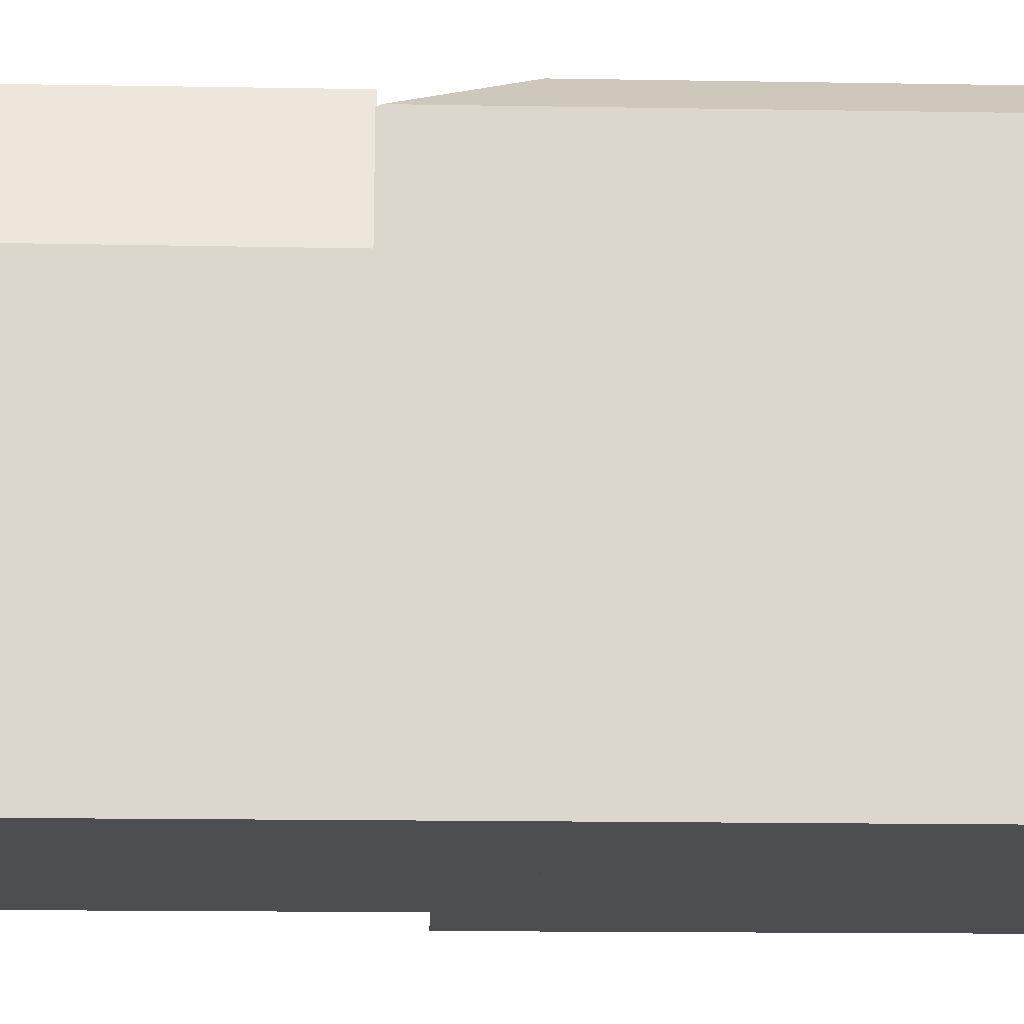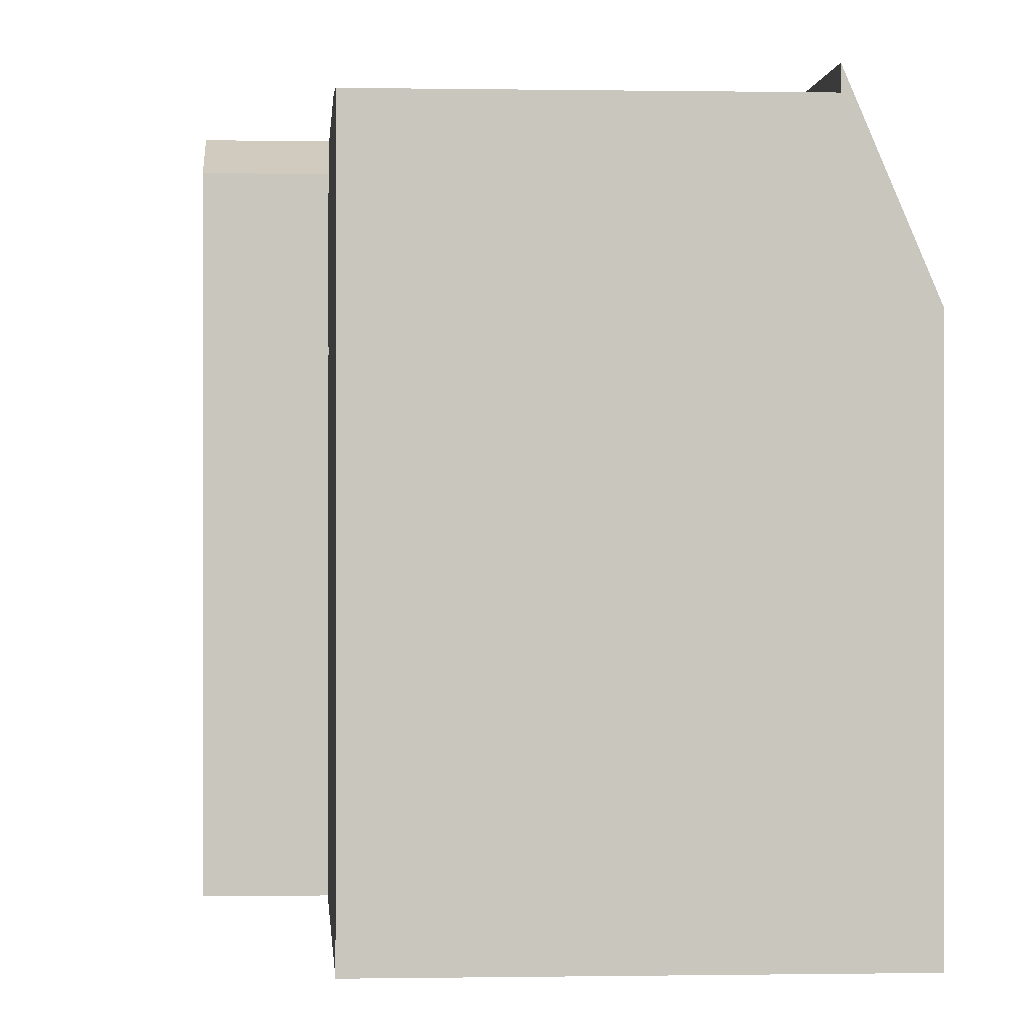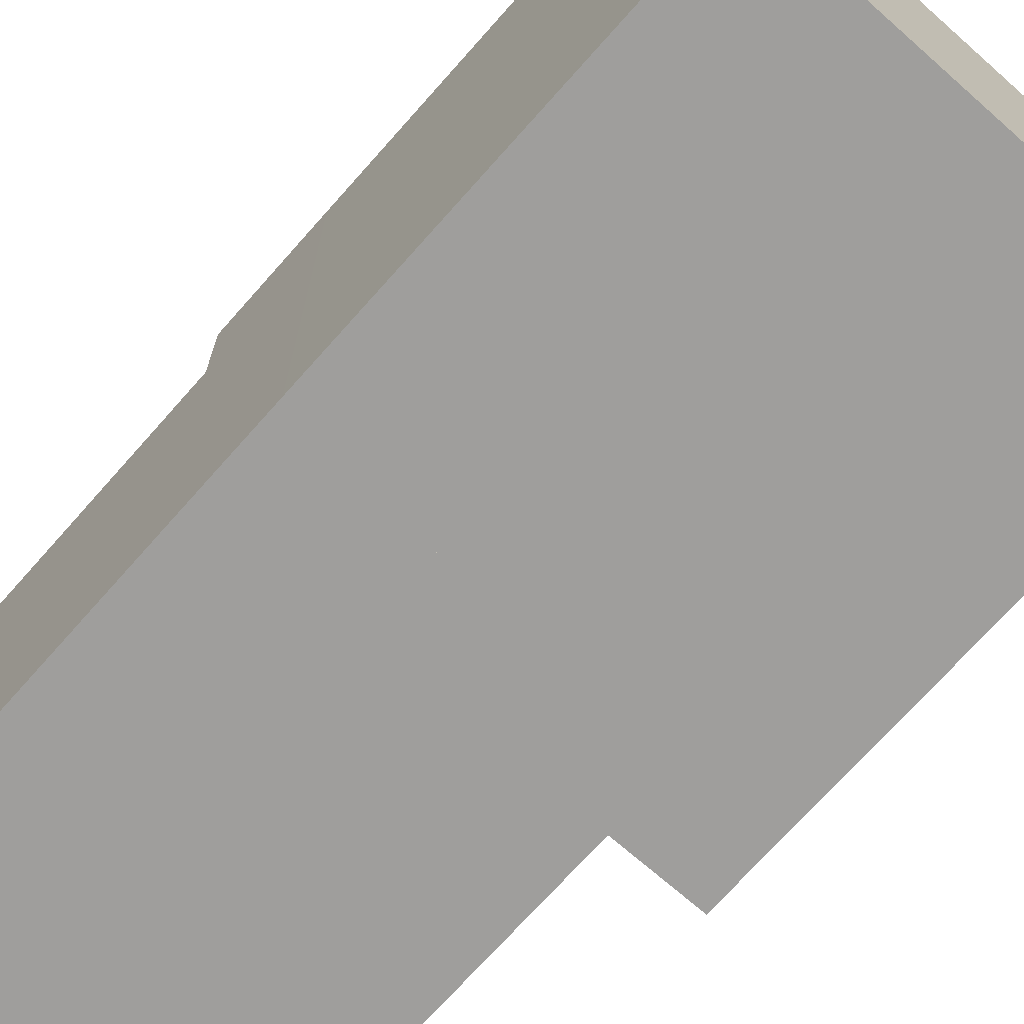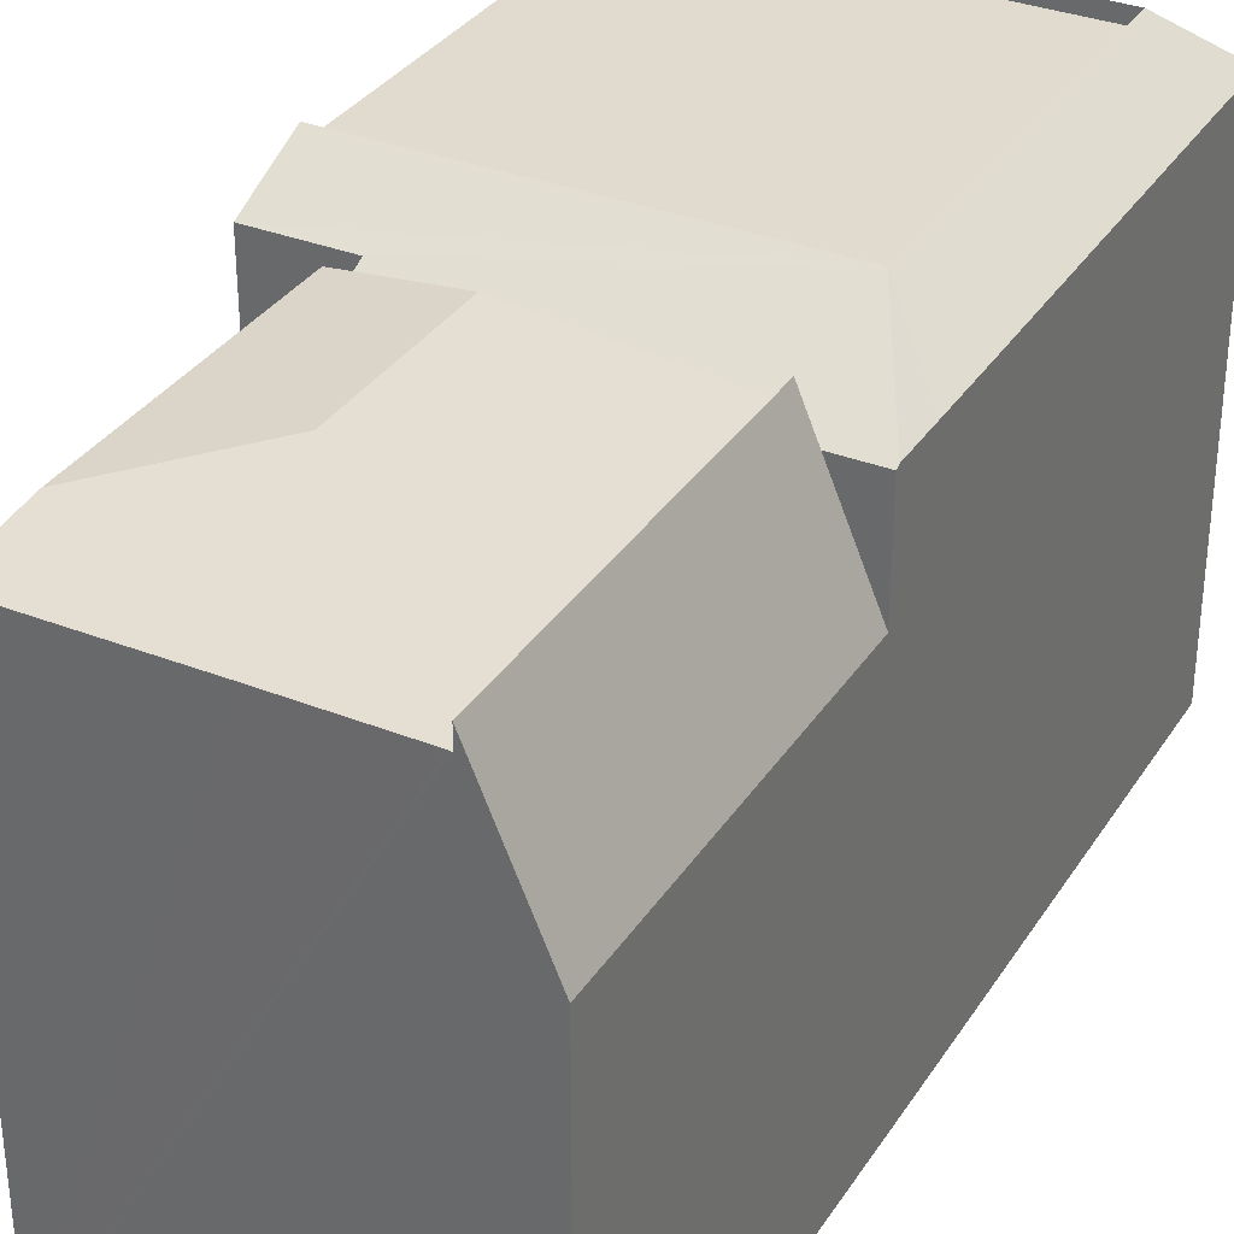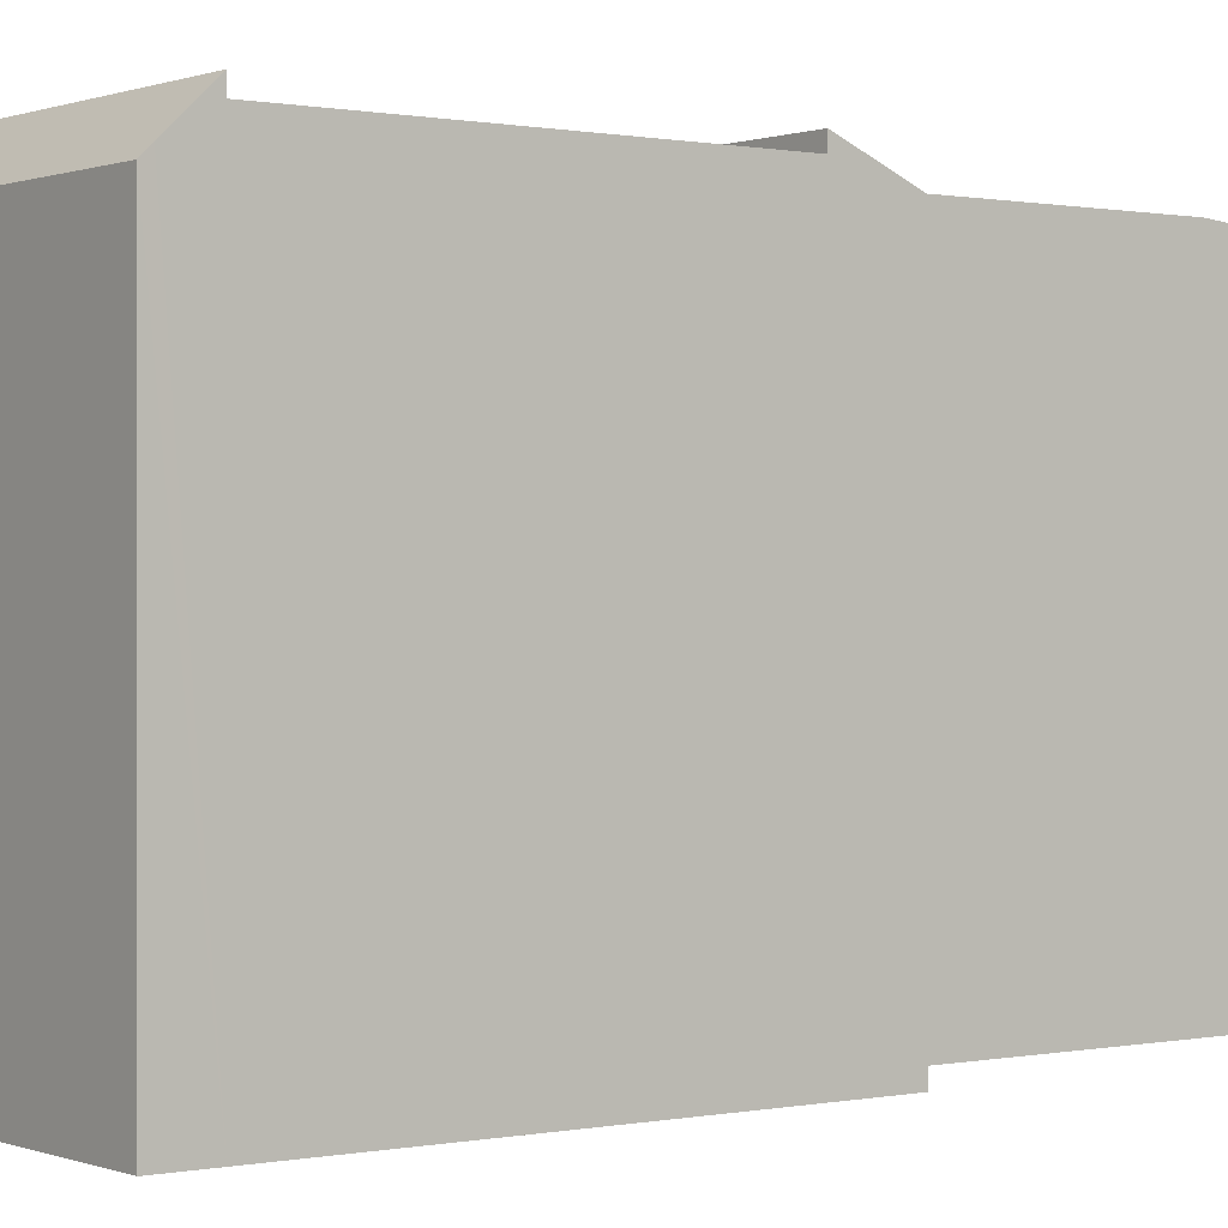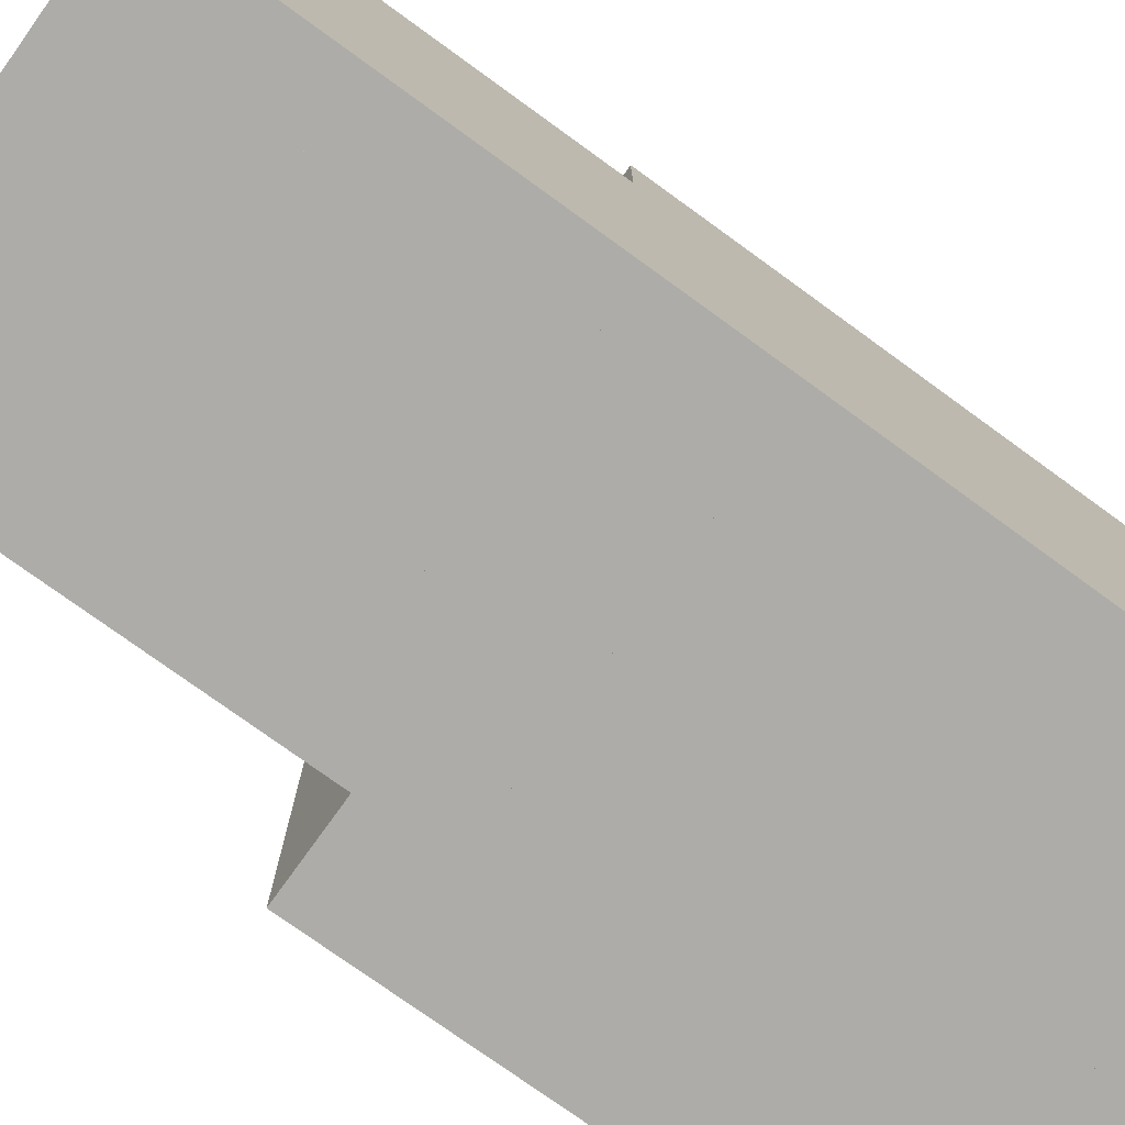
<metadata>
{"format":"obj","ext":"obj","renderer":"f3d","projection":"perspective","resolution":1024,"background":"white","views":[{"elev":-16.7,"azim":89.8,"up":"+Y"},{"elev":-0.2,"azim":-2.4,"up":"+Y"},{"elev":-70.9,"azim":140.2,"up":"+Y"},{"elev":33.5,"azim":29.8,"up":"+Y"},{"elev":0.3,"azim":-125.3,"up":"+Y"},{"elev":-76.7,"azim":55.8,"up":"+Y"}]}
</metadata>
<code>
v  12.9 17.86 1.359
v  0.382 17.86 14.81
v  13.3 17.86 14.46
v  0.087 17.86 3.382
v  0.044 17.86 1.707
v  0.044 -1.045e-16 1.707
v  0.382 -9.072e-16 14.81
v  0.087 -2.071e-16 3.382
v  13.3 -8.857e-16 14.46
v  12.9 -8.321e-17 1.359
v  3.815 17.42 30.85
v  7.061 18.04 24.34
v  3.729 17.71 27.84
v  3.978 17.42 30.84
v  8.778 17.42 30.71
v  9.723 17.42 30.69
v  13.68 17.42 30.61
v  13.42 17.41 18.45
v  13.79 17.41 30.6
v  6.901 18.04 18.62
v  3.467 17.71 18.72
v  3.467 -1.146e-15 18.72
v  3.815 -1.889e-15 30.85
v  3.729 -1.705e-15 27.84
v  13.79 -1.874e-15 30.6
v  3.978 -1.889e-15 30.84
v  8.778 -1.881e-15 30.71
v  9.723 -1.879e-15 30.69
v  13.68 -1.874e-15 30.61
v  13.42 -1.13e-15 18.45
v  6.901 -1.14e-15 18.62
v  12.85 16.73 -0.348
v  12.9 18.35 1.359
v  14.89 16.73 -0.404
v  0 16.73 1.024e-15
v  0.008 17.05 0.337
v  0.044 18.35 1.707
v  15.43 16.7 16.46
v  13.3 18.35 14.46
v  15.49 16.7 18.23
v  15.37 16.7 14.41
v  15.36 16.7 13.91
v  14.96 16.71 1.303
v  14.91 16.71 -0.119
v  14.9 16.71 -0.404
v  0.447 17.25 17.35
v  0.382 18.35 14.81
v  3.426 17.25 17.27
v  3.467 16.63 18.72
v  6.901 16.63 18.62
v  13.42 16.63 18.45
v  14.01 16.63 18.43
v  15.49 16.63 18.39
v  14.9 2.474e-17 -0.404
v  14.91 7.287e-18 -0.119
v  14.96 -7.979e-17 1.303
v  15.36 -8.518e-16 13.91
v  15.37 -8.823e-16 14.41
v  15.43 -1.008e-15 16.46
v  15.49 -1.117e-15 18.23
v  15.49 -1.126e-15 18.39
v  14.89 2.474e-17 -0.404
v  0 0 0
v  12.85 2.131e-17 -0.348
v  0.008 -2.064e-17 0.337
v  0.447 -1.062e-15 17.35
v  3.426 -1.058e-15 17.27
v  14.01 -1.129e-15 18.43
v  15.49 13.14 18.39
v  15.16 14.77 30.58
v  15.84 13.17 30.56
v  14.08 17.33 30.6
v  13.79 18.01 30.6
v  13.42 18.01 18.45
v  15.16 -1.872e-15 30.58
v  15.84 -1.871e-15 30.56
v  14.08 -1.874e-15 30.6
g defaultobject
f 1 2 3
f 2 1 4
f 4 1 5
f 6 4 5
f 4 6 2
f 2 6 7
f 7 6 8
f 7 3 2
f 3 7 9
f 9 1 3
f 1 9 10
f 10 5 1
f 5 10 6
f 8 9 7
f 9 8 6
f 9 6 10
f 11 12 13
f 12 11 14
f 12 14 15
f 12 15 16
f 12 16 17
f 18 17 19
f 17 18 12
f 12 18 20
f 13 20 21
f 20 13 12
f 22 13 21
f 13 22 11
f 11 22 23
f 23 22 24
f 23 14 11
f 14 23 15
f 15 23 16
f 16 23 17
f 17 23 19
f 19 23 25
f 25 23 26
f 25 26 27
f 25 27 28
f 25 28 29
f 25 18 19
f 18 25 30
f 20 22 21
f 22 20 18
f 22 18 31
f 31 18 30
f 24 26 23
f 26 24 27
f 27 24 22
f 27 22 28
f 28 22 29
f 29 22 25
f 25 22 30
f 30 22 31
f 32 33 34
f 33 32 35
f 33 35 36
f 33 36 37
f 38 39 40
f 39 38 41
f 39 41 42
f 39 42 33
f 33 42 43
f 33 43 44
f 33 44 34
f 34 44 45
f 46 39 47
f 39 46 48
f 39 48 49
f 39 49 50
f 39 50 51
f 39 51 40
f 40 51 52
f 40 52 53
f 44 54 45
f 54 44 55
f 55 44 43
f 55 43 56
f 56 43 42
f 56 42 57
f 57 42 41
f 57 41 58
f 58 41 38
f 58 38 59
f 59 38 40
f 59 40 60
f 60 40 53
f 60 53 61
f 45 62 34
f 62 45 54
f 62 32 34
f 32 62 35
f 35 62 63
f 63 62 64
f 9 47 39
f 47 9 7
f 36 6 37
f 6 36 35
f 6 35 63
f 6 63 65
f 10 39 33
f 39 10 9
f 7 46 47
f 46 7 66
f 67 49 48
f 49 67 22
f 6 33 37
f 33 6 10
f 66 48 46
f 48 66 67
f 22 50 49
f 50 22 51
f 51 22 52
f 52 22 53
f 53 22 61
f 61 22 31
f 61 31 30
f 61 30 68
f 68 60 61
f 60 68 30
f 60 30 31
f 60 31 22
f 60 22 67
f 60 67 59
f 59 67 66
f 59 66 7
f 59 7 58
f 58 7 9
f 9 57 58
f 57 9 10
f 57 10 56
f 56 10 55
f 55 10 6
f 55 6 65
f 55 65 63
f 55 63 64
f 55 64 54
f 54 64 62
f 69 70 71
f 70 69 72
f 72 69 73
f 73 69 52
f 73 52 74
f 25 72 73
f 72 25 70
f 70 25 71
f 71 25 75
f 71 75 76
f 75 25 77
f 76 69 71
f 69 76 61
f 52 30 74
f 30 52 69
f 30 69 61
f 30 61 68
f 30 73 74
f 73 30 25
f 75 61 76
f 61 75 68
f 68 75 77
f 68 77 30
f 30 77 25

</code>
